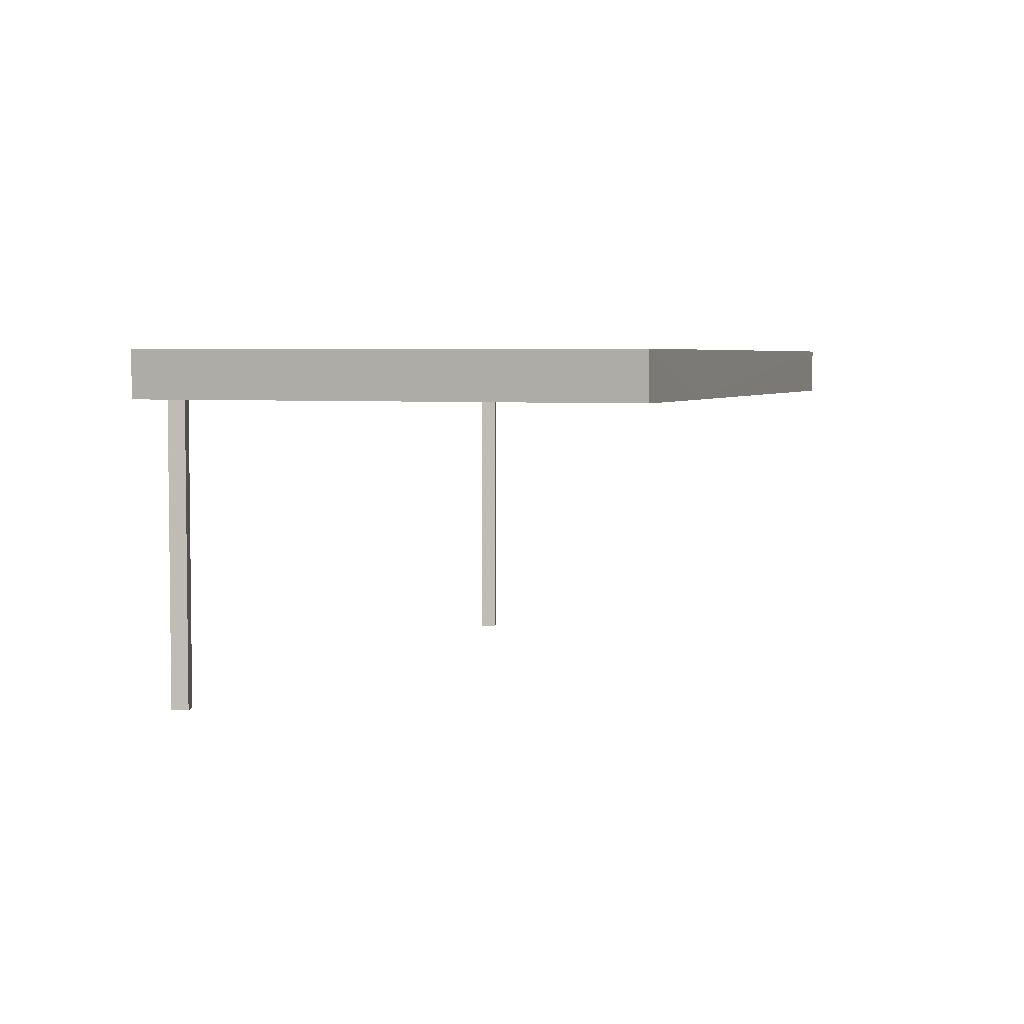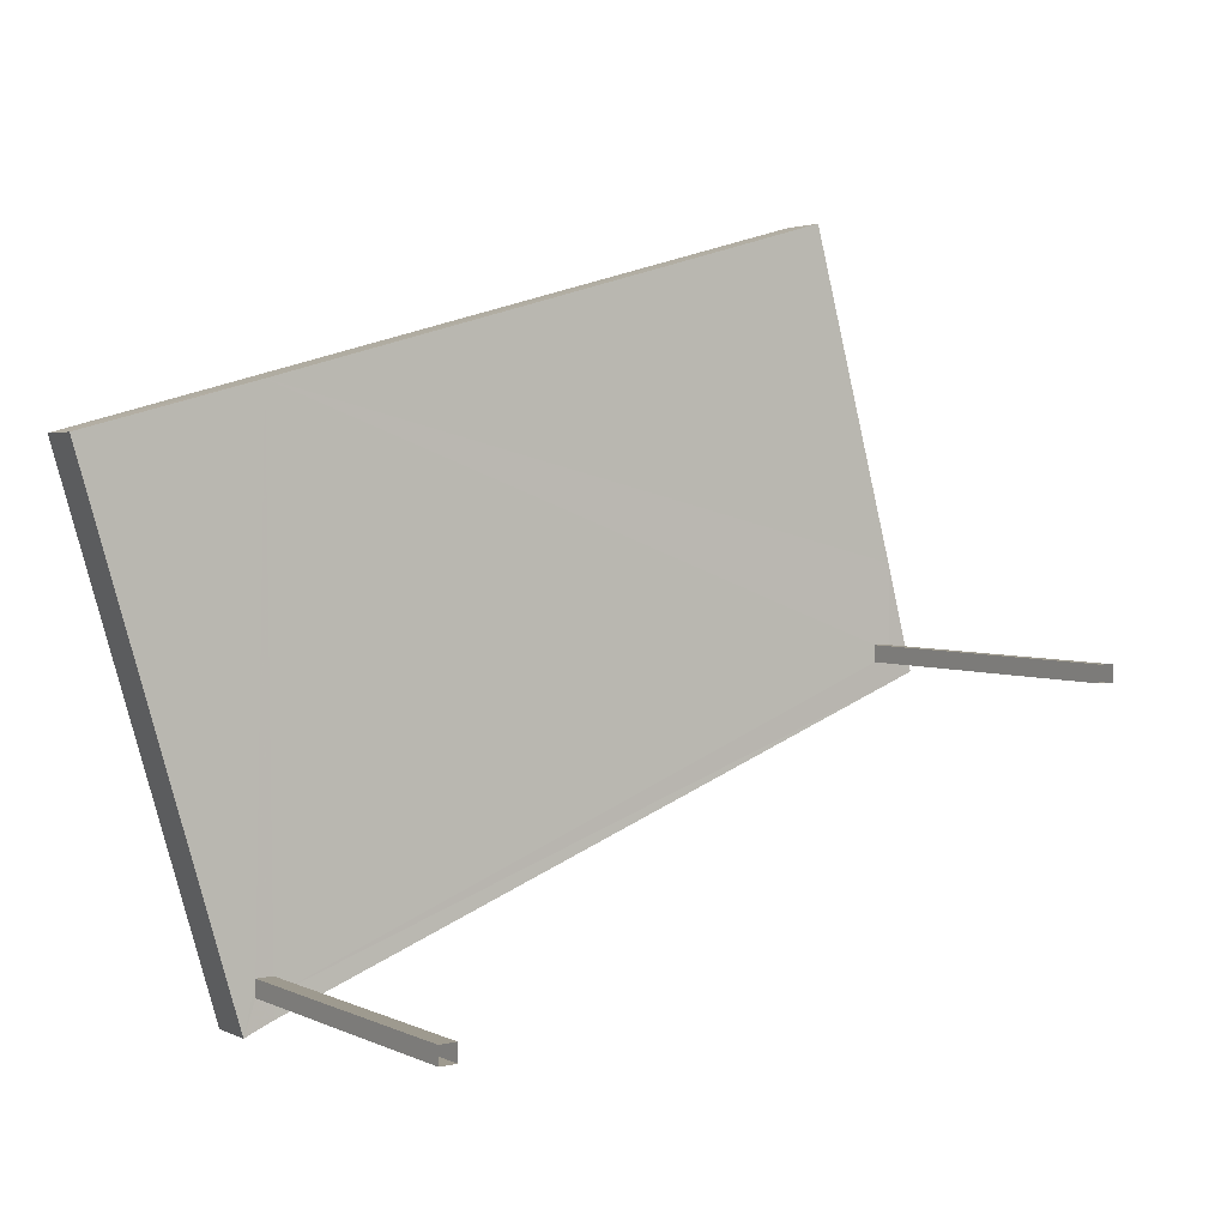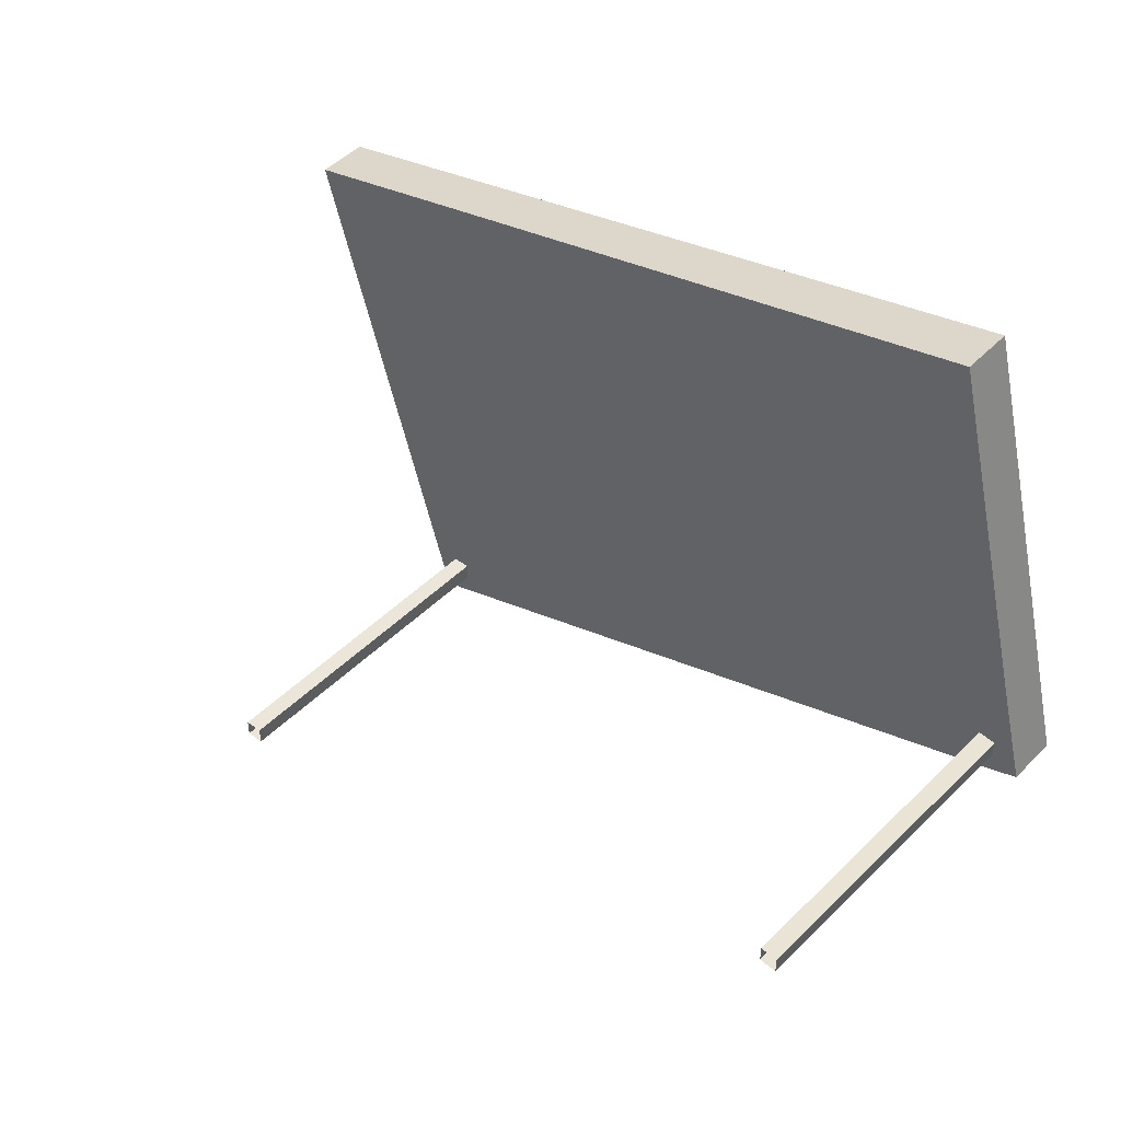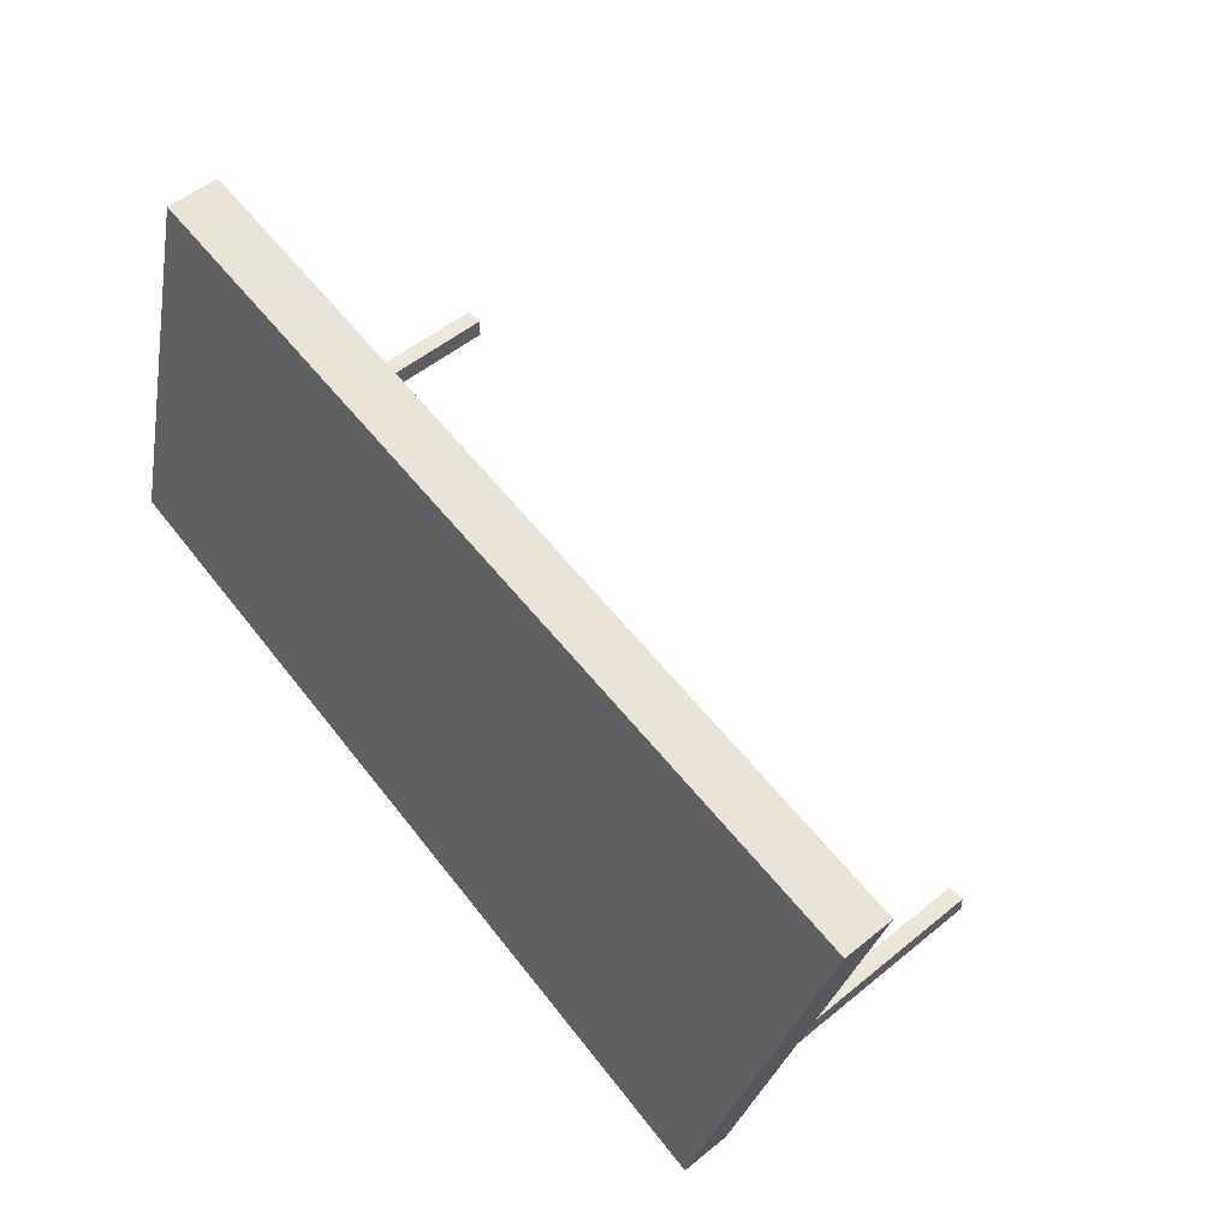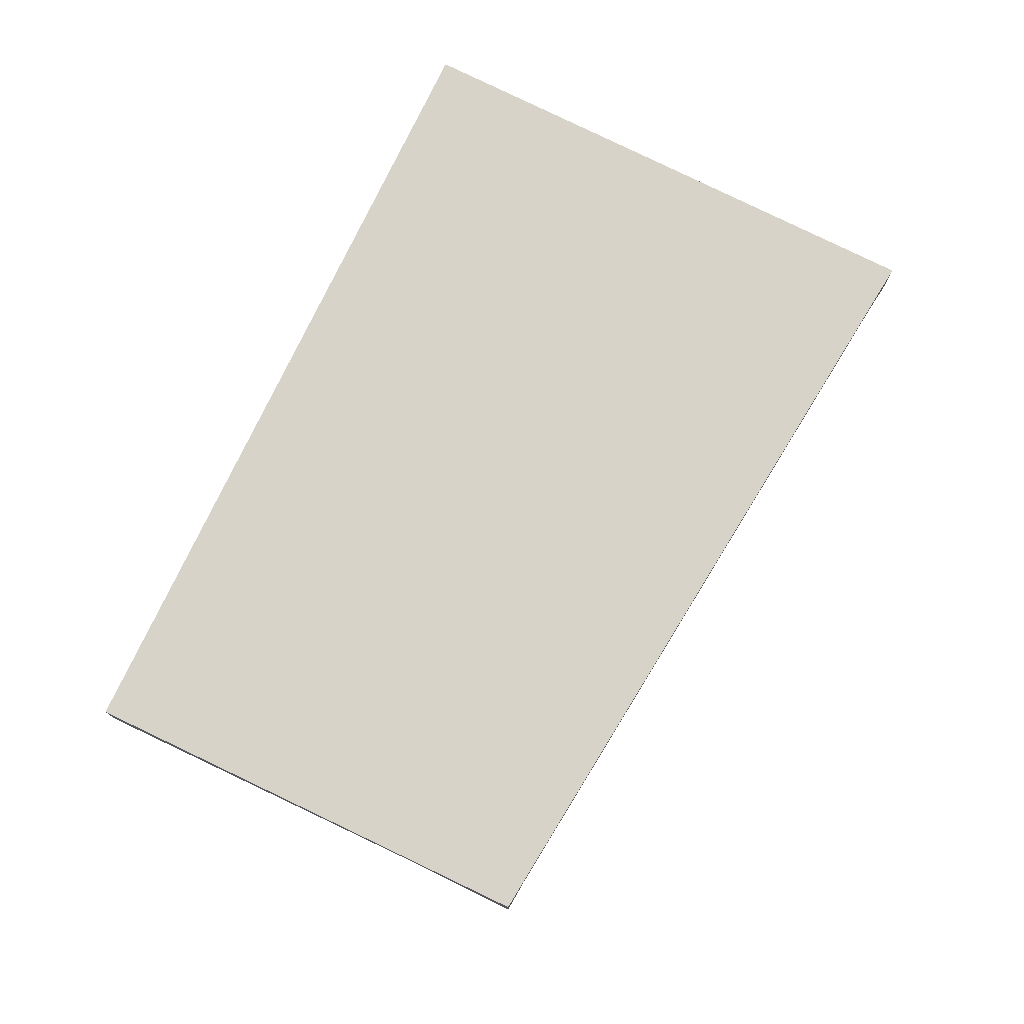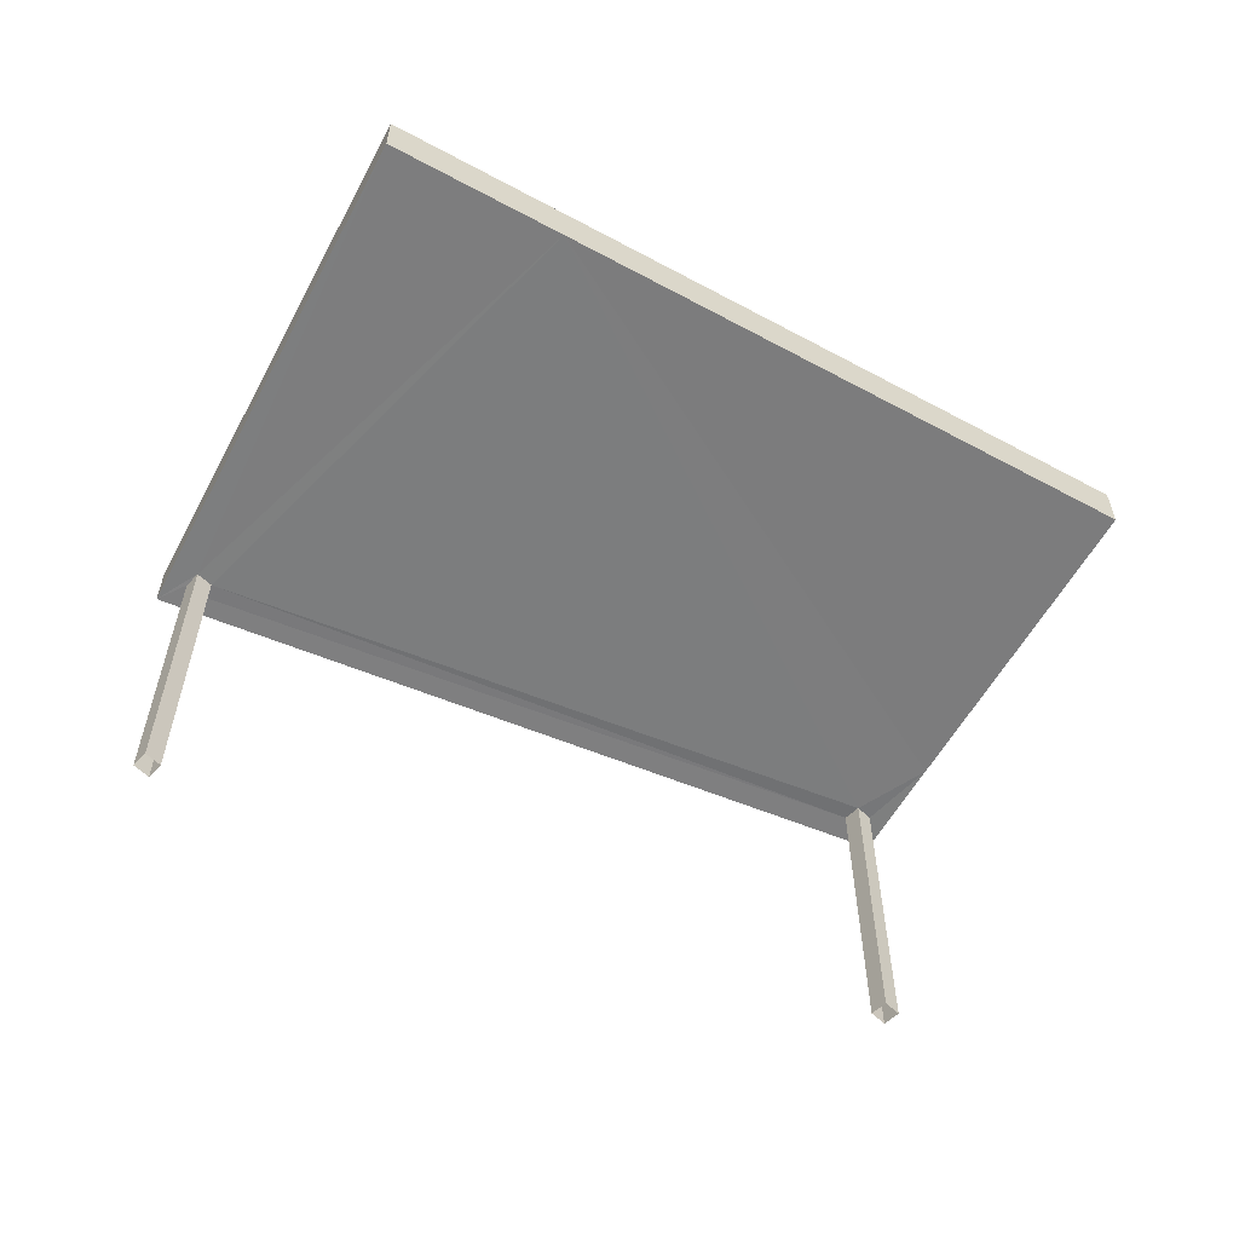
<metadata>
{"format":"obj","ext":"obj","renderer":"f3d","projection":"perspective","resolution":1024,"background":"white","views":[{"elev":4.3,"azim":93.8,"up":"+Z"},{"elev":3.0,"azim":146.7,"up":"+Y"},{"elev":47.7,"azim":-137.8,"up":"+Y"},{"elev":49.9,"azim":47.6,"up":"+Y"},{"elev":76.4,"azim":-79.7,"up":"+Z"},{"elev":-58.9,"azim":135.8,"up":"+Z"}]}
</metadata>
<code>
v -8.905e+04 -1.001e+05 5.101
v -8.905e+04 -1.001e+05 5.101
v -8.905e+04 -1.001e+05 5.101
v -8.905e+04 -1.001e+05 5.101
v -8.904e+04 -1.001e+05 5.101
v -8.904e+04 -1.001e+05 5.101
v -8.904e+04 -1.001e+05 5.101
v -8.904e+04 -1.001e+05 5.101
v -8.904e+04 -1.001e+05 7.639
v -8.904e+04 -1.001e+05 7.639
v -8.904e+04 -1.001e+05 7.639
v -8.904e+04 -1.001e+05 7.639
v -8.904e+04 -1.001e+05 7.639
v -8.904e+04 -1.001e+05 7.639
v -8.904e+04 -1.001e+05 7.639
v -8.904e+04 -1.001e+05 7.639
v -8.905e+04 -1.001e+05 7.639
v -8.905e+04 -1.001e+05 7.639
v -8.905e+04 -1.001e+05 7.639
v -8.905e+04 -1.001e+05 7.639
v -8.905e+04 -1.001e+05 7.639
v -8.905e+04 -1.001e+05 7.639
v -8.905e+04 -1.001e+05 7.639
v -8.905e+04 -1.001e+05 7.639
v -8.904e+04 -1.001e+05 8.039
v -8.905e+04 -1.001e+05 8.039
v -8.904e+04 -1.001e+05 8.039
v -8.905e+04 -1.001e+05 8.039
f 1 2 3
f 4 1 3
f 5 6 7
f 5 8 6
f 9 10 11
f 12 9 11
f 12 13 14
f 13 15 16
f 13 16 14
f 12 11 13
f 17 18 19
f 20 21 22
f 18 23 16
f 9 20 10
f 15 22 19
f 15 19 16
f 15 10 22
f 16 19 18
f 10 20 22
f 24 18 17
f 20 24 21
f 24 17 21
f 25 26 27
f 25 28 26
f 17 4 3
f 17 19 4
f 26 20 9
f 24 20 26
f 9 12 27
f 26 9 27
f 15 7 6
f 10 15 6
f 10 6 8
f 11 10 8
f 21 2 1
f 22 21 1
f 14 16 25
f 16 23 28
f 25 16 28
f 14 27 12
f 14 25 27
f 21 3 2
f 21 17 3
f 23 18 28
f 18 24 26
f 18 26 28
f 13 8 5
f 13 11 8
f 15 5 7
f 15 13 5
f 22 1 4
f 19 22 4

</code>
